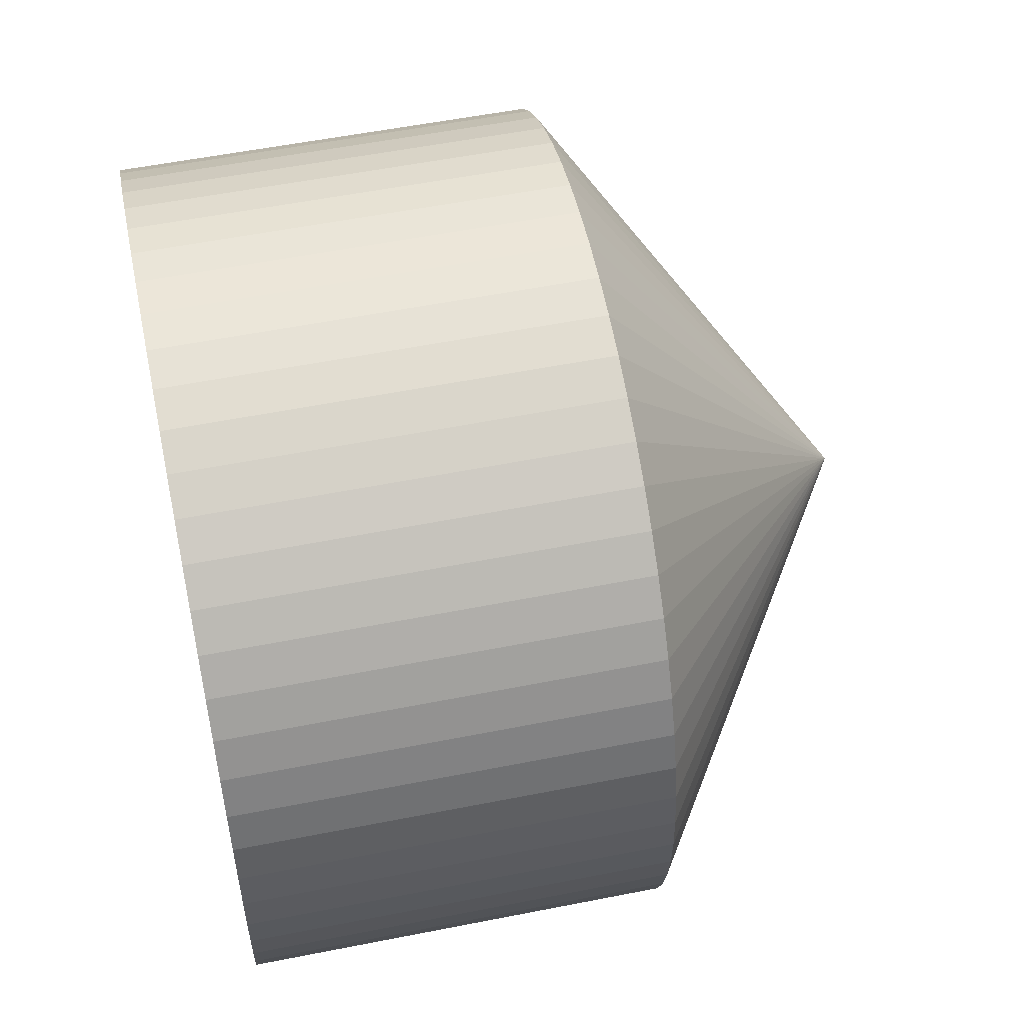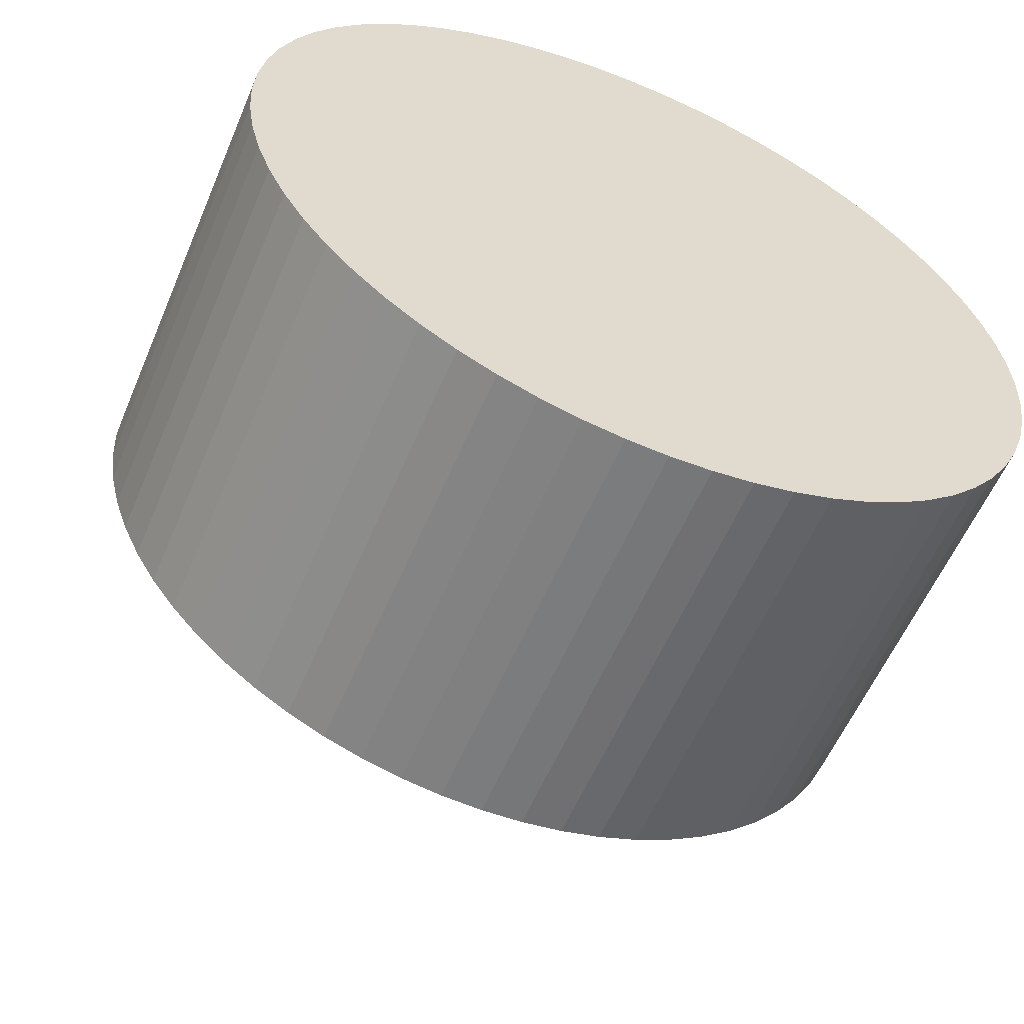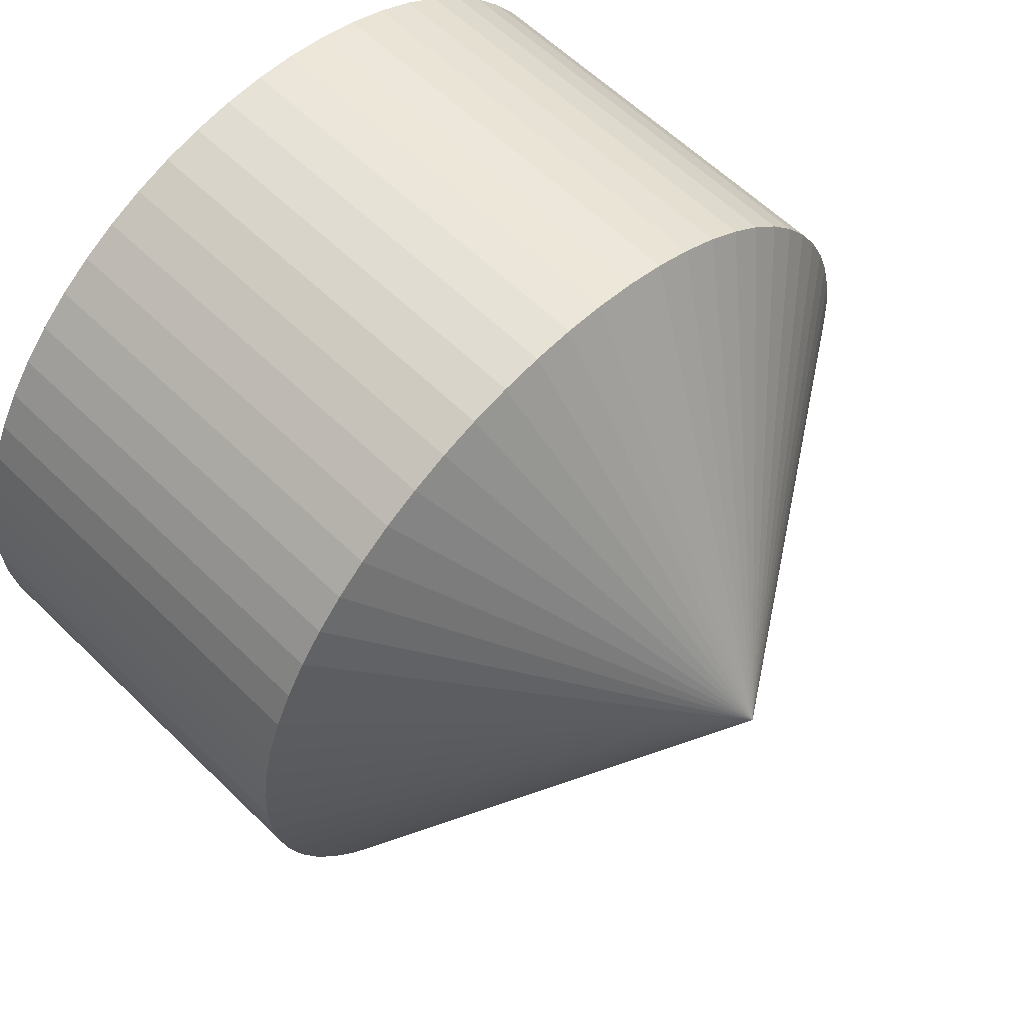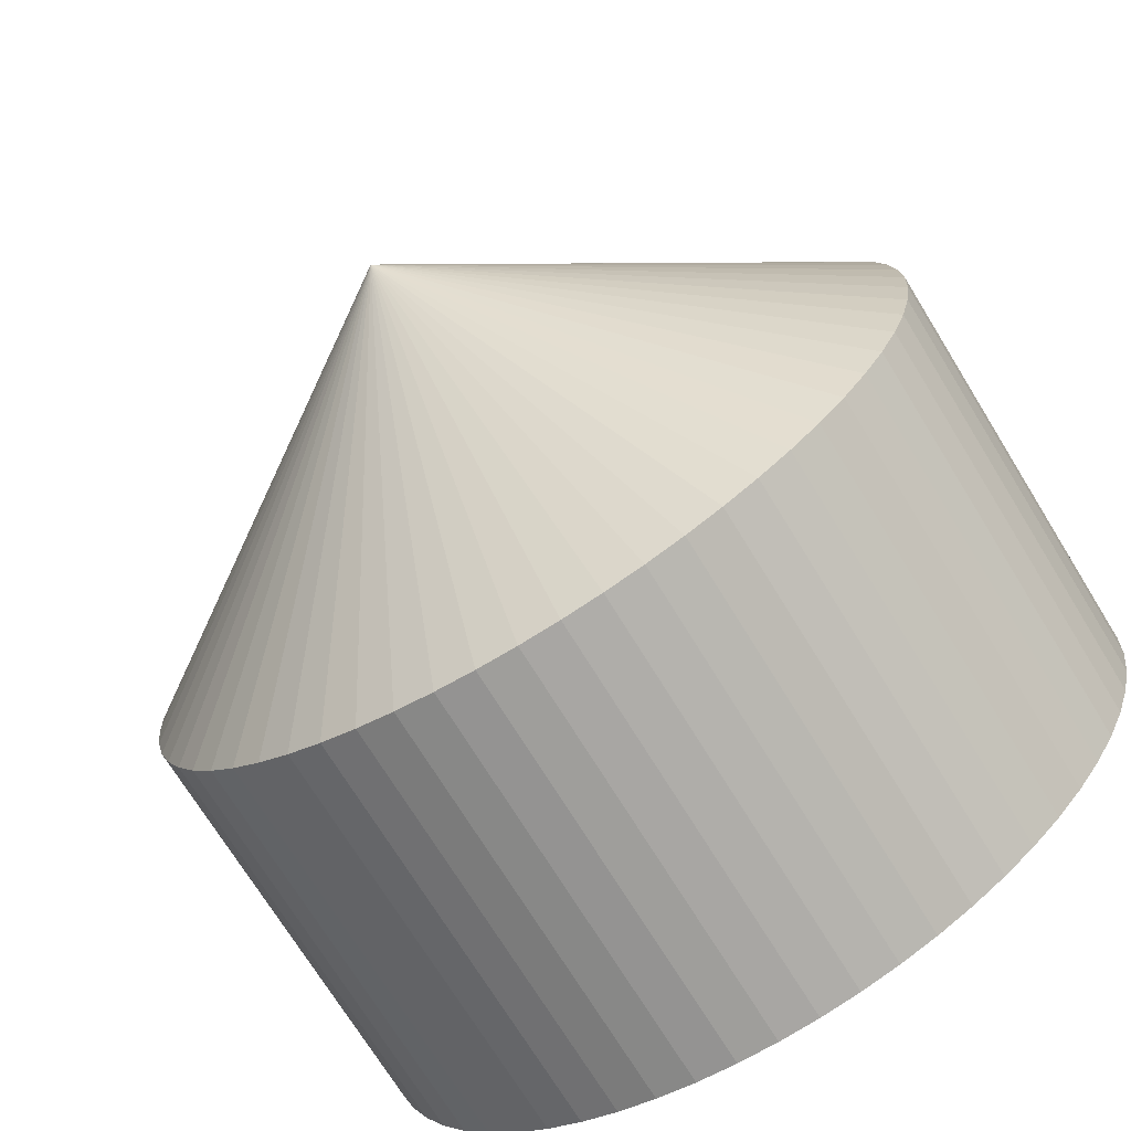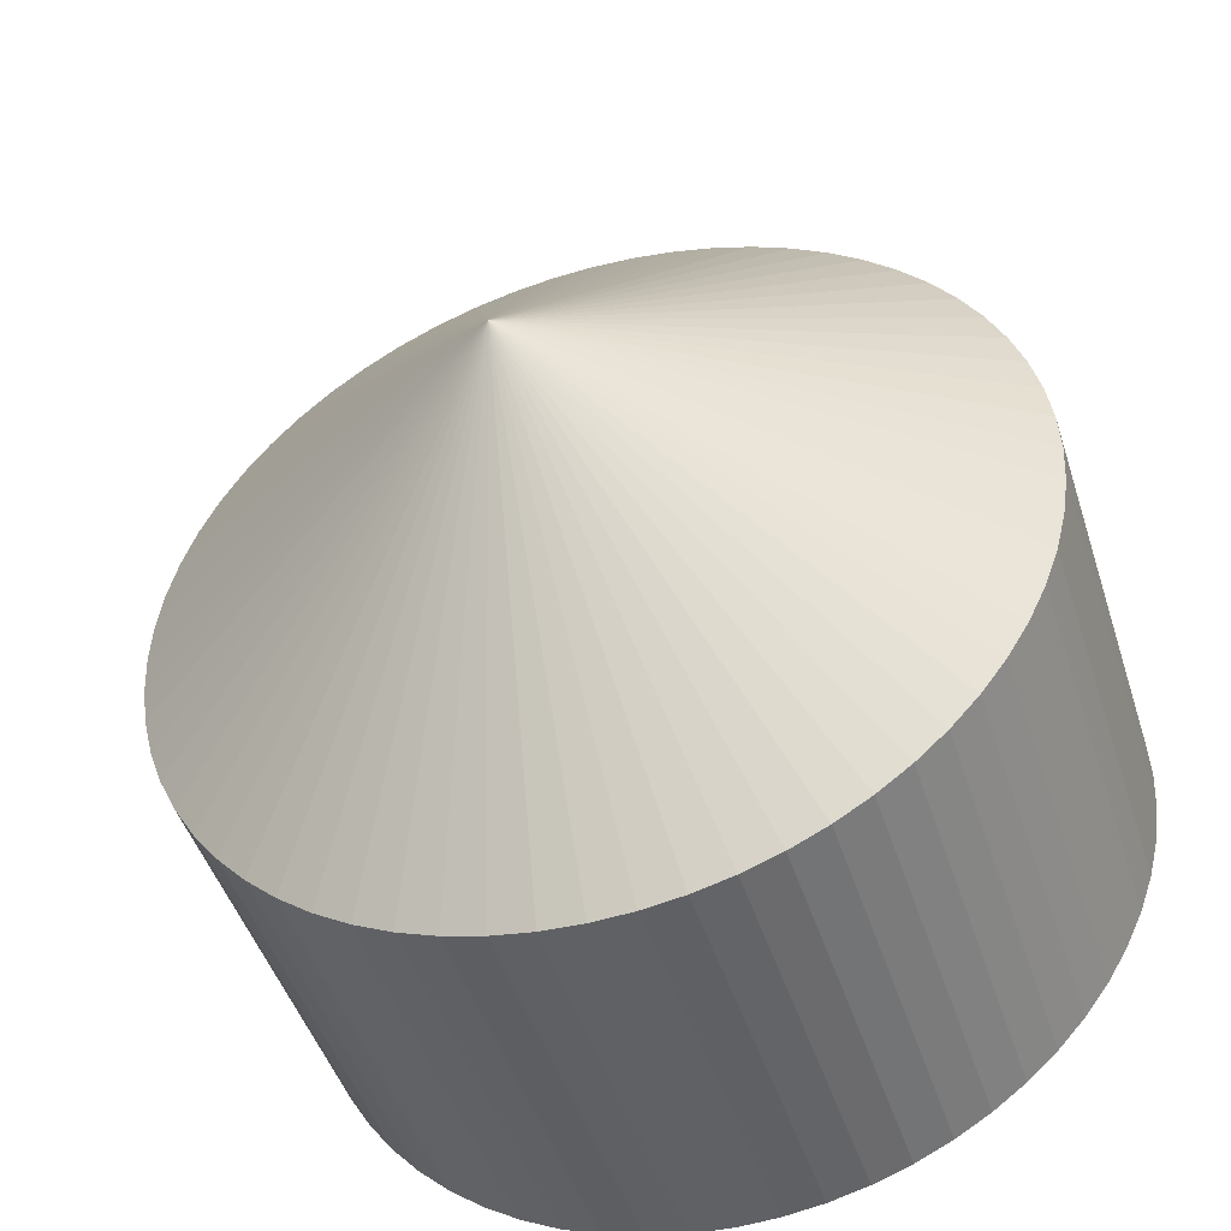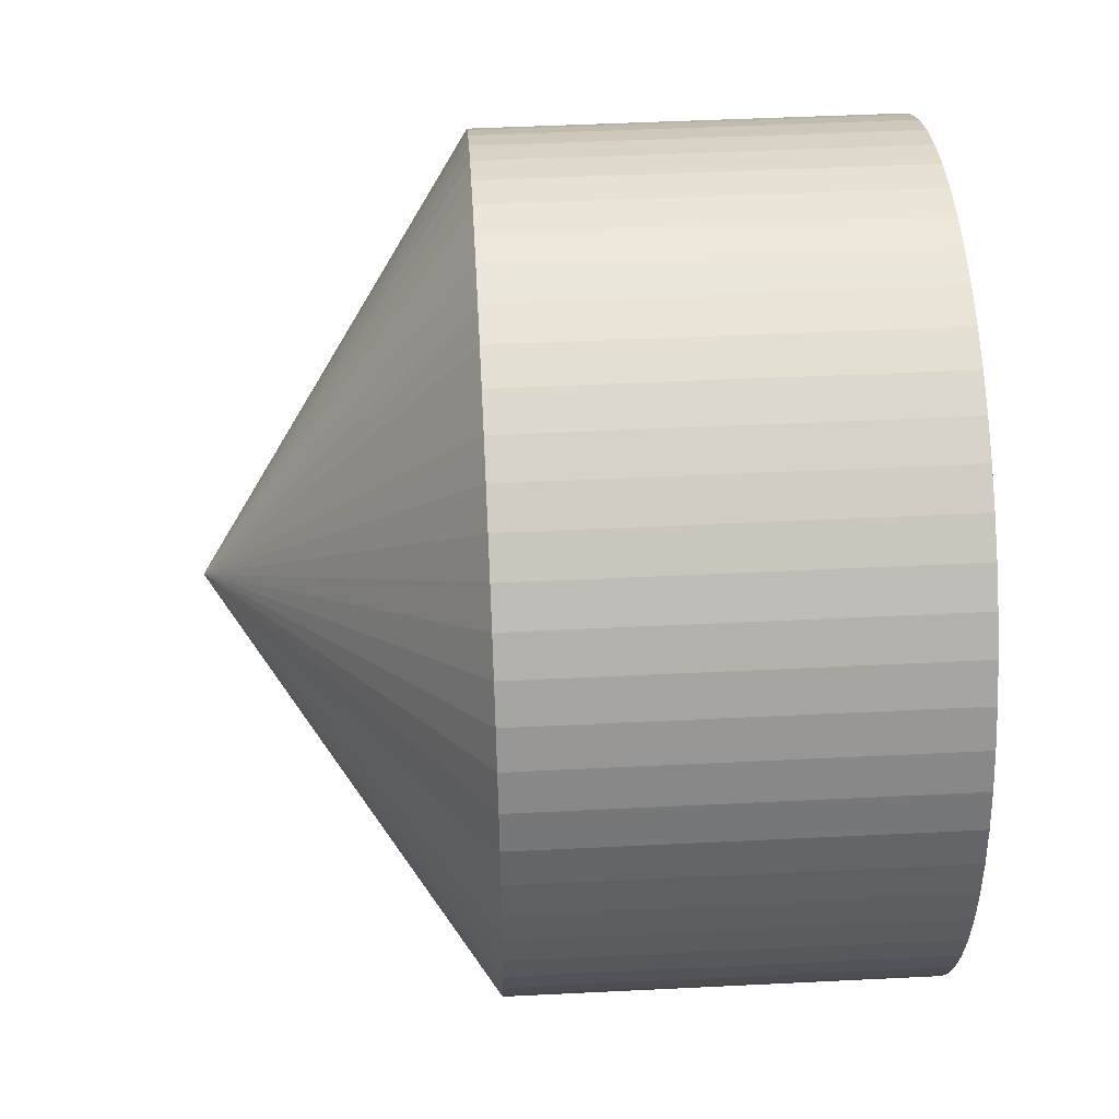
<metadata>
{"format":"obj","ext":"obj","renderer":"f3d","projection":"perspective","resolution":1024,"background":"white","views":[{"elev":55.3,"azim":-11.8,"up":"+Y"},{"elev":-57.9,"azim":-112.9,"up":"+Z"},{"elev":59.9,"azim":45.0,"up":"+Z"},{"elev":-72.6,"azim":121.7,"up":"+Y"},{"elev":-46.5,"azim":107.4,"up":"+Y"},{"elev":47.3,"azim":176.8,"up":"+Z"}]}
</metadata>
<code>
o ColobotMesh_1_ColobotMesh_
v -2.017 0.003054 -3
v -2.017 0.2971 -2.986
v -2.017 0.5883 -2.942
v -2.017 0.8739 -2.871
v -2.017 1.151 -2.772
v -2.017 1.417 -2.646
v -2.017 1.67 -2.494
v -2.017 1.906 -2.319
v -2.017 2.124 -2.121
v -2.017 2.322 -1.903
v -2.017 2.497 -1.667
v -2.017 2.649 -1.414
v -2.017 2.775 -1.148
v -2.017 2.874 -0.8709
v -2.017 2.945 -0.5853
v -2.017 2.989 -0.2941
v -2.017 3.003 -0
v -2.017 2.989 0.2941
v -2.017 2.945 0.5853
v -2.017 2.874 0.8709
v -2.017 2.775 1.148
v -2.017 2.649 1.414
v -2.017 2.497 1.667
v -2.017 2.322 1.903
v -2.017 2.124 2.121
v -2.017 1.906 2.319
v -2.017 1.67 2.494
v -2.017 1.417 2.646
v -2.017 1.151 2.772
v -2.017 0.8739 2.871
v -2.017 0.5883 2.942
v -2.017 0.2971 2.986
v -2.017 0.003052 3
v -2.017 -0.291 2.986
v -2.017 -0.5822 2.942
v -2.017 -0.8678 2.871
v -2.017 -1.145 2.772
v -2.017 -1.411 2.646
v -2.017 -1.664 2.494
v -2.017 -1.9 2.319
v -2.017 -2.118 2.121
v -2.017 -2.316 1.903
v -2.017 -2.491 1.667
v -2.017 -2.643 1.414
v -2.017 -2.769 1.148
v -2.017 -2.868 0.8709
v -2.017 -2.939 0.5853
v -2.017 -2.982 0.2941
v -2.017 -2.997 1e-06
v -2.017 -2.982 -0.294
v -2.017 -2.939 -0.5853
v -2.017 -2.868 -0.8709
v -2.017 -2.769 -1.148
v -2.017 -2.643 -1.414
v -2.017 -2.491 -1.667
v -2.017 -2.316 -1.903
v -2.017 -2.118 -2.121
v -2.017 -1.9 -2.319
v -2.017 -1.664 -2.494
v -2.017 -1.411 -2.646
v -2.017 -1.145 -2.772
v -2.017 -0.8678 -2.871
v -2.017 -0.5822 -2.942
v -2.017 -0.291 -2.986
v 0.9936 0.003054 -3
v 0.9936 0.2971 -2.986
v 0.9936 0.5883 -2.942
v 0.9936 0.8739 -2.871
v 0.9936 1.151 -2.772
v 0.9936 1.417 -2.646
v 0.9936 1.67 -2.494
v 0.9936 1.906 -2.319
v 0.9936 2.124 -2.121
v 0.9936 2.322 -1.903
v 0.9936 2.497 -1.667
v 0.9936 2.649 -1.414
v 0.9936 2.775 -1.148
v 0.9936 2.874 -0.8709
v 0.9936 2.945 -0.5853
v 0.9936 2.989 -0.2941
v 0.9936 3.003 -0
v 0.9936 2.989 0.2941
v 0.9936 2.945 0.5853
v 0.9936 2.874 0.8709
v 0.9936 2.775 1.148
v 0.9936 2.649 1.414
v 0.9936 2.497 1.667
v 0.9936 2.322 1.903
v 0.9936 2.124 2.121
v 0.9936 1.906 2.319
v 0.9936 1.67 2.494
v 0.9936 1.417 2.646
v 0.9936 1.151 2.772
v 0.9936 0.8739 2.871
v 0.9936 0.5883 2.942
v 0.9936 0.2971 2.986
v 0.9936 0.003052 3
v 0.9936 -0.291 2.986
v 0.9936 -0.5822 2.942
v 0.9936 -0.8678 2.871
v 0.9936 -1.145 2.772
v 0.9936 -1.411 2.646
v 0.9936 -1.664 2.494
v 0.9936 -1.9 2.319
v 0.9936 -2.118 2.121
v 0.9936 -2.316 1.903
v 0.9936 -2.491 1.667
v 0.9936 -2.643 1.414
v 0.9936 -2.769 1.148
v 0.9936 -2.868 0.8709
v 0.9936 -2.939 0.5853
v 0.9936 -2.982 0.2941
v 0.9936 -2.997 1e-06
v 0.9936 -2.982 -0.294
v 0.9936 -2.939 -0.5853
v 0.9936 -2.868 -0.8709
v 0.9936 -2.769 -1.148
v 0.9936 -2.643 -1.414
v 0.9936 -2.491 -1.667
v 0.9936 -2.316 -1.903
v 0.9936 -2.118 -2.121
v 0.9936 -1.9 -2.319
v 0.9936 -1.664 -2.494
v 0.9936 -1.411 -2.646
v 0.9936 -1.145 -2.772
v 0.9936 -0.8678 -2.871
v 0.9936 -0.5822 -2.942
v 0.9936 -0.291 -2.986
v 2.947 0.003052 0
v -2.017 0.003052 0
f 61 62 126
f 24 25 89
f 39 40 104
f 2 3 67
f 54 55 119
f 17 18 82
f 32 33 97
f 10 11 75
f 47 48 112
f 62 63 127
f 25 26 90
f 3 4 68
f 40 41 105
f 55 56 120
f 18 19 83
f 33 34 98
f 11 12 76
f 48 49 113
f 63 64 128
f 26 27 91
f 4 5 69
f 41 42 106
f 56 57 121
f 19 20 84
f 34 35 99
f 49 50 114
f 12 13 77
f 64 1 65
f 27 28 92
f 5 6 70
f 42 43 107
f 57 58 122
f 20 21 85
f 35 36 100
f 13 14 78
f 50 51 115
f 28 29 93
f 6 7 71
f 43 44 108
f 58 59 123
f 21 22 86
f 36 37 101
f 14 15 79
f 51 52 116
f 29 30 94
f 7 8 72
f 44 45 109
f 59 60 124
f 22 23 87
f 37 38 102
f 15 16 80
f 52 53 117
f 30 31 95
f 8 9 73
f 45 46 110
f 60 61 125
f 23 24 88
f 1 2 66
f 38 39 103
f 53 54 118
f 16 17 81
f 31 32 96
f 9 10 74
f 46 47 111
f 98 99 129
f 76 77 129
f 113 114 129
f 128 65 129
f 91 92 129
f 69 70 129
f 106 107 129
f 121 122 129
f 84 85 129
f 99 100 129
f 77 78 129
f 114 115 129
f 92 93 129
f 107 108 129
f 70 71 129
f 122 123 129
f 85 86 129
f 100 101 129
f 78 79 129
f 115 116 129
f 93 94 129
f 71 72 129
f 108 109 129
f 123 124 129
f 86 87 129
f 101 102 129
f 79 80 129
f 116 117 129
f 94 95 129
f 72 73 129
f 109 110 129
f 124 125 129
f 87 88 129
f 65 66 129
f 102 103 129
f 117 118 129
f 80 81 129
f 95 96 129
f 73 74 129
f 110 111 129
f 125 126 129
f 88 89 129
f 66 67 129
f 103 104 129
f 118 119 129
f 81 82 129
f 96 97 129
f 74 75 129
f 111 112 129
f 126 127 129
f 89 90 129
f 67 68 129
f 104 105 129
f 119 120 129
f 82 83 129
f 97 98 129
f 75 76 129
f 112 113 129
f 127 128 129
f 90 91 129
f 68 69 129
f 105 106 129
f 120 121 129
f 83 84 129
f 16 15 130
f 61 60 130
f 24 23 130
f 9 8 130
f 46 45 130
f 38 37 130
f 53 52 130
f 31 30 130
f 44 43 130
f 59 58 130
f 7 6 130
f 8 7 130
f 60 59 130
f 23 22 130
f 36 35 130
f 30 29 130
f 52 51 130
f 45 44 130
f 29 28 130
f 51 50 130
f 14 13 130
f 37 36 130
f 15 14 130
f 22 21 130
f 21 20 130
f 58 57 130
f 43 42 130
f 6 5 130
f 28 27 130
f 1 64 130
f 50 49 130
f 13 12 130
f 2 1 130
f 39 38 130
f 54 53 130
f 17 16 130
f 32 31 130
f 10 9 130
f 47 46 130
f 62 61 130
f 25 24 130
f 3 2 130
f 40 39 130
f 55 54 130
f 18 17 130
f 33 32 130
f 11 10 130
f 48 47 130
f 63 62 130
f 26 25 130
f 4 3 130
f 41 40 130
f 56 55 130
f 19 18 130
f 34 33 130
f 12 11 130
f 49 48 130
f 64 63 130
f 27 26 130
f 5 4 130
f 42 41 130
f 57 56 130
f 20 19 130
f 35 34 130
f 125 61 126
f 88 24 89
f 103 39 104
f 66 2 67
f 118 54 119
f 81 17 82
f 96 32 97
f 74 10 75
f 111 47 112
f 126 62 127
f 89 25 90
f 67 3 68
f 104 40 105
f 119 55 120
f 82 18 83
f 97 33 98
f 75 11 76
f 112 48 113
f 127 63 128
f 90 26 91
f 68 4 69
f 105 41 106
f 120 56 121
f 83 19 84
f 98 34 99
f 113 49 114
f 76 12 77
f 128 64 65
f 91 27 92
f 69 5 70
f 106 42 107
f 121 57 122
f 84 20 85
f 99 35 100
f 77 13 78
f 114 50 115
f 92 28 93
f 70 6 71
f 107 43 108
f 122 58 123
f 85 21 86
f 100 36 101
f 78 14 79
f 115 51 116
f 93 29 94
f 71 7 72
f 108 44 109
f 123 59 124
f 86 22 87
f 101 37 102
f 79 15 80
f 116 52 117
f 94 30 95
f 72 8 73
f 109 45 110
f 124 60 125
f 87 23 88
f 65 1 66
f 102 38 103
f 117 53 118
f 80 16 81
f 95 31 96
f 73 9 74
f 110 46 111

</code>
